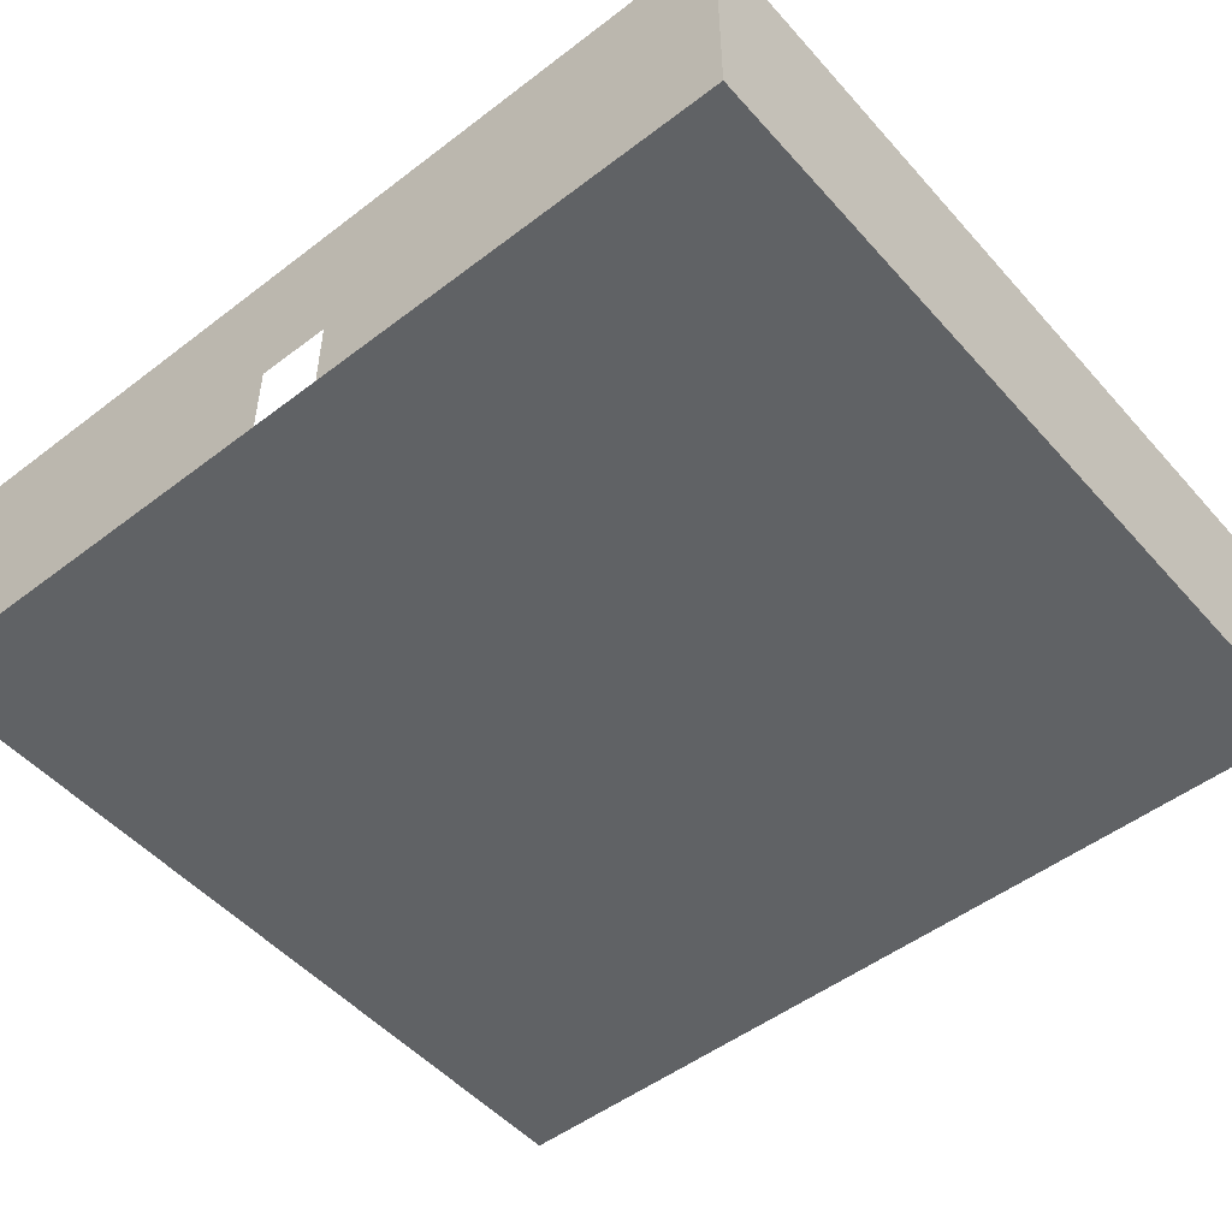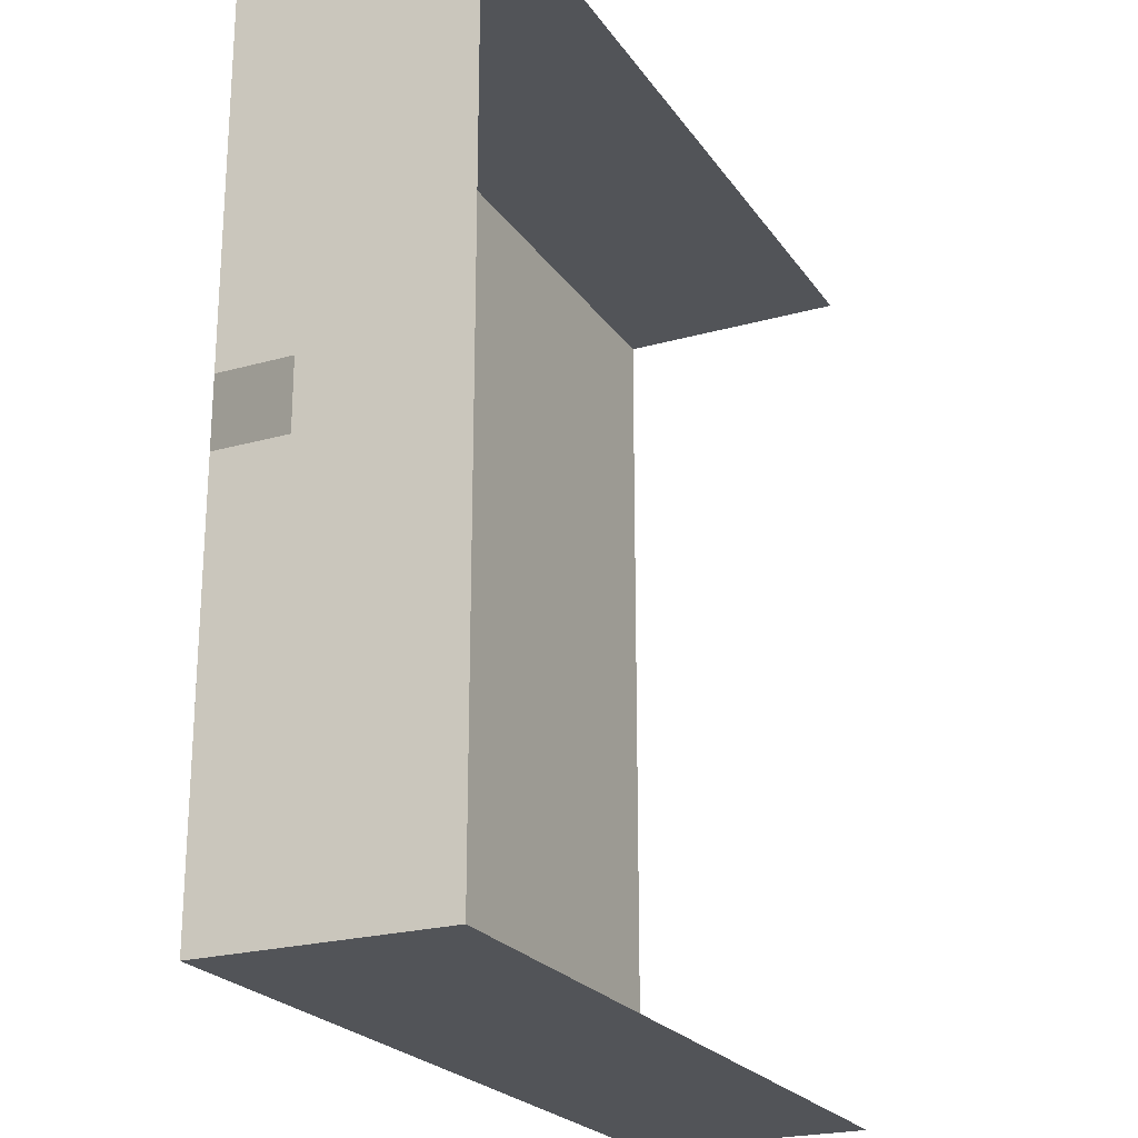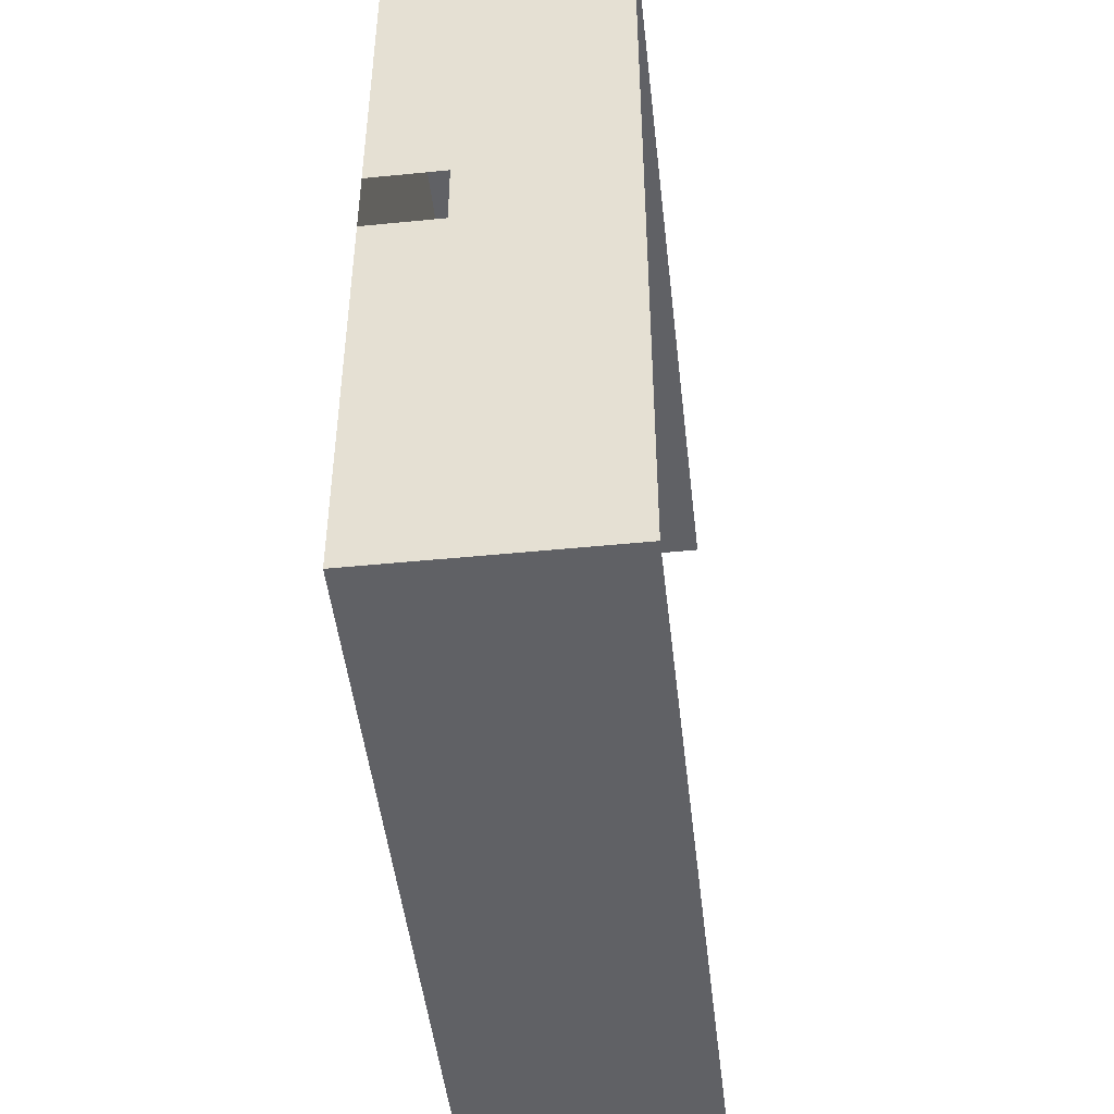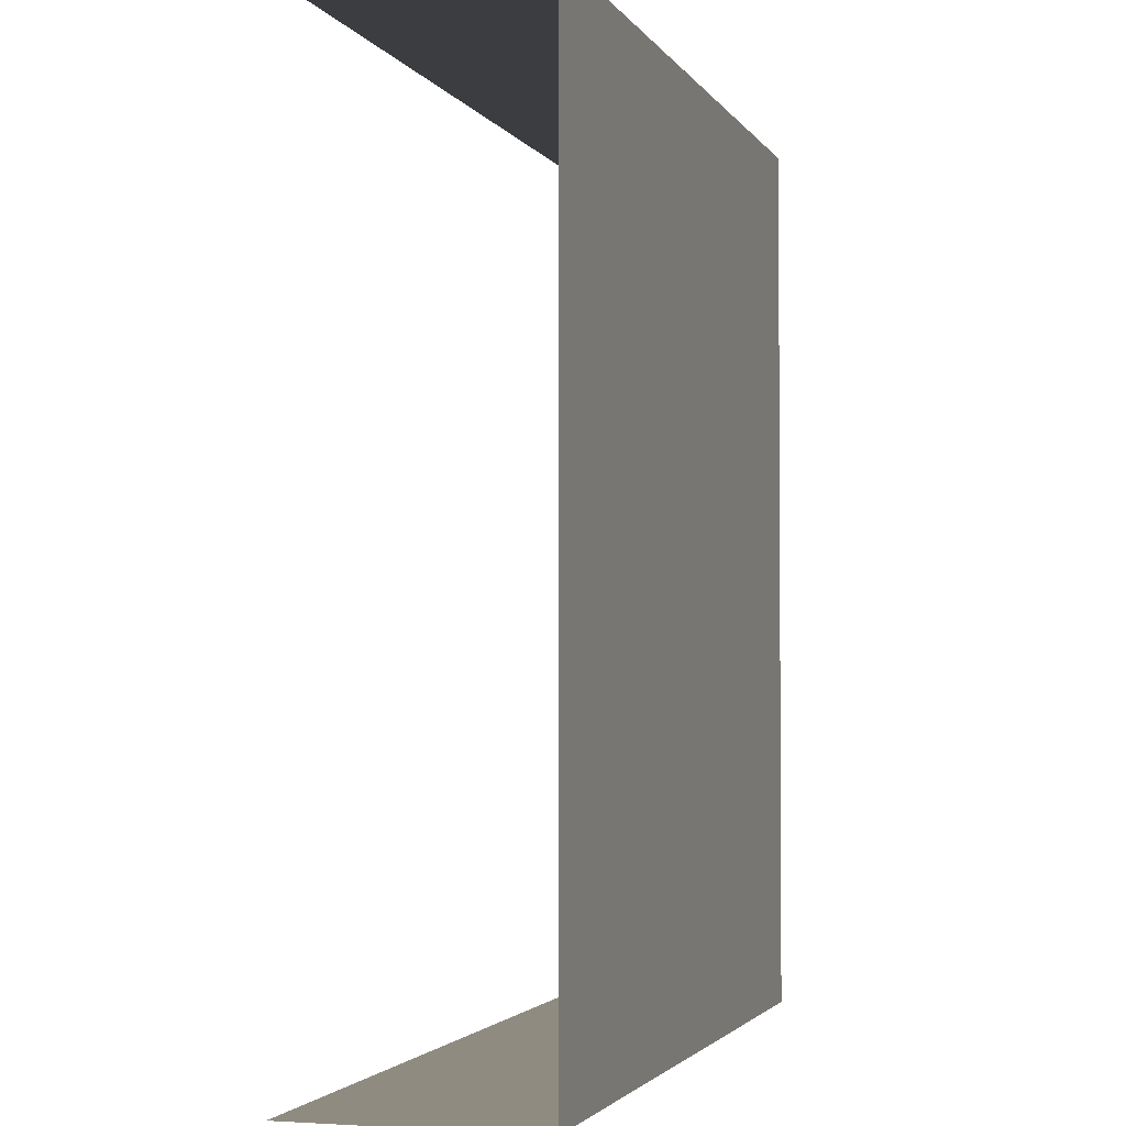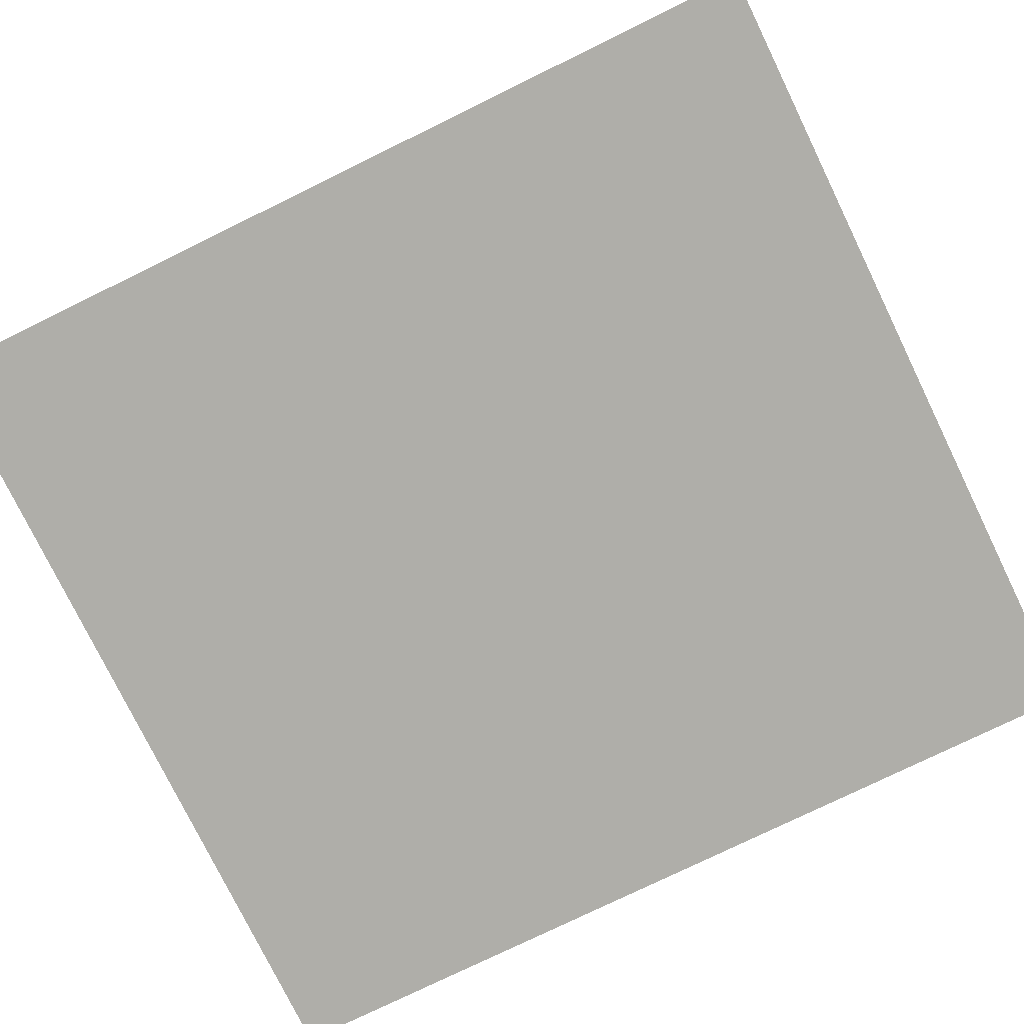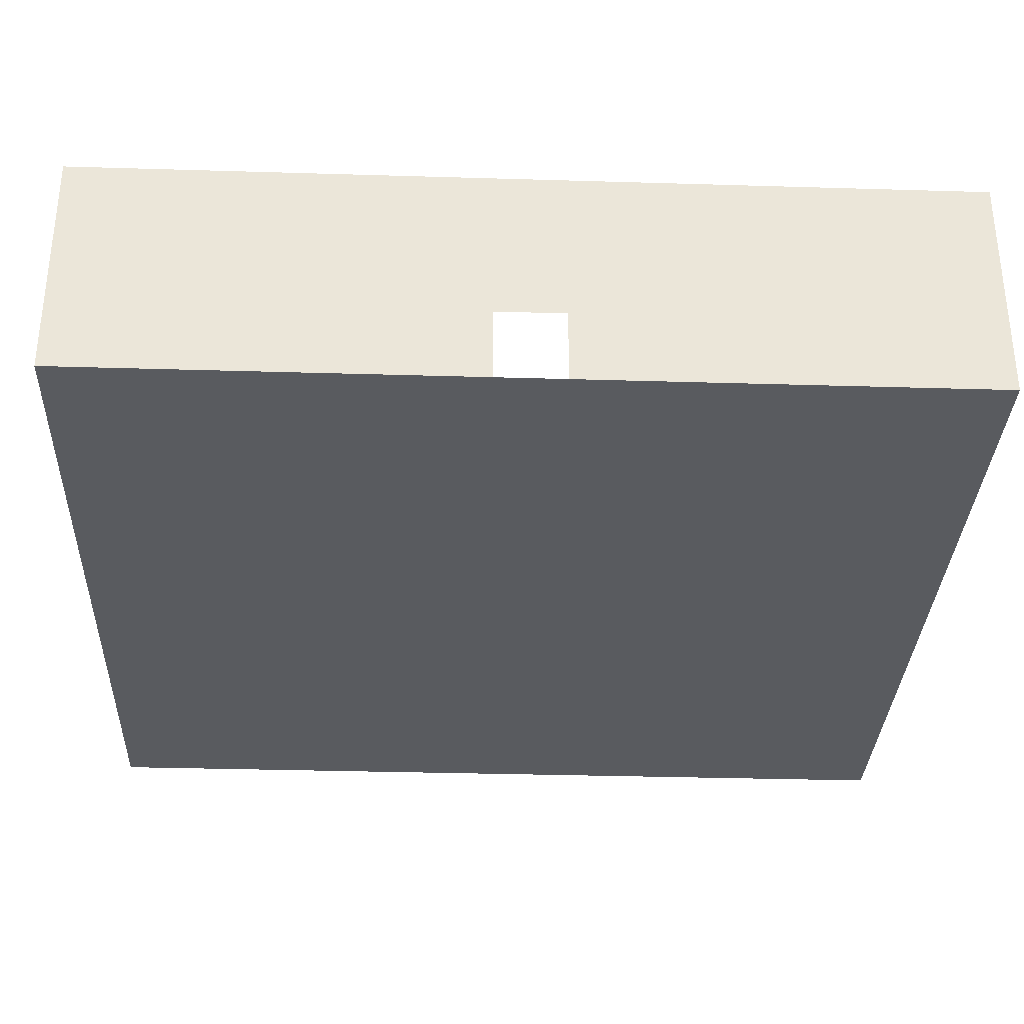
<metadata>
{"format":"obj","ext":"obj","renderer":"f3d","projection":"perspective","resolution":1024,"background":"white","views":[{"elev":-50.5,"azim":129.9,"up":"+Y"},{"elev":-22.9,"azim":115.6,"up":"+Z"},{"elev":-47.6,"azim":96.4,"up":"+Z"},{"elev":-2.4,"azim":-73.6,"up":"+Z"},{"elev":-77.5,"azim":-64.0,"up":"+Y"},{"elev":-32.4,"azim":87.6,"up":"+Y"}]}
</metadata>
<code>
g default
v -2227 2.255 2407
v 2217 2.255 2407
v -2227 1273 2407
v 2217 1273 2407
v -2227 1273 -2407
v 2217 1273 -2407
v -2227 2.255 -2407
v 2217 2.255 -2407
v 2217 1273 -186.4
v 2217 2.255 -186.4
v -2227 2.255 -186.4
v 2217 1273 186.4
v 2217 2.255 186.4
v -2227 2.255 186.4
v -2227 405.1 -2407
v 2217 405.1 -2407
v 2217 405.1 -186.4
v 2217 405.1 186.4
v 2217 405.1 2407
v -2227 405.1 2407
g room group6
f 20 3 4 19
f 6 5 15 16
f 13 14 1 2
f 18 19 4 12
f 16 17 9 6
f 8 7 11 10
f 17 18 12 9
f 10 11 14 13
f 16 15 7 8
f 8 10 17 16
f 13 2 19 18
f 1 20 19 2

</code>
